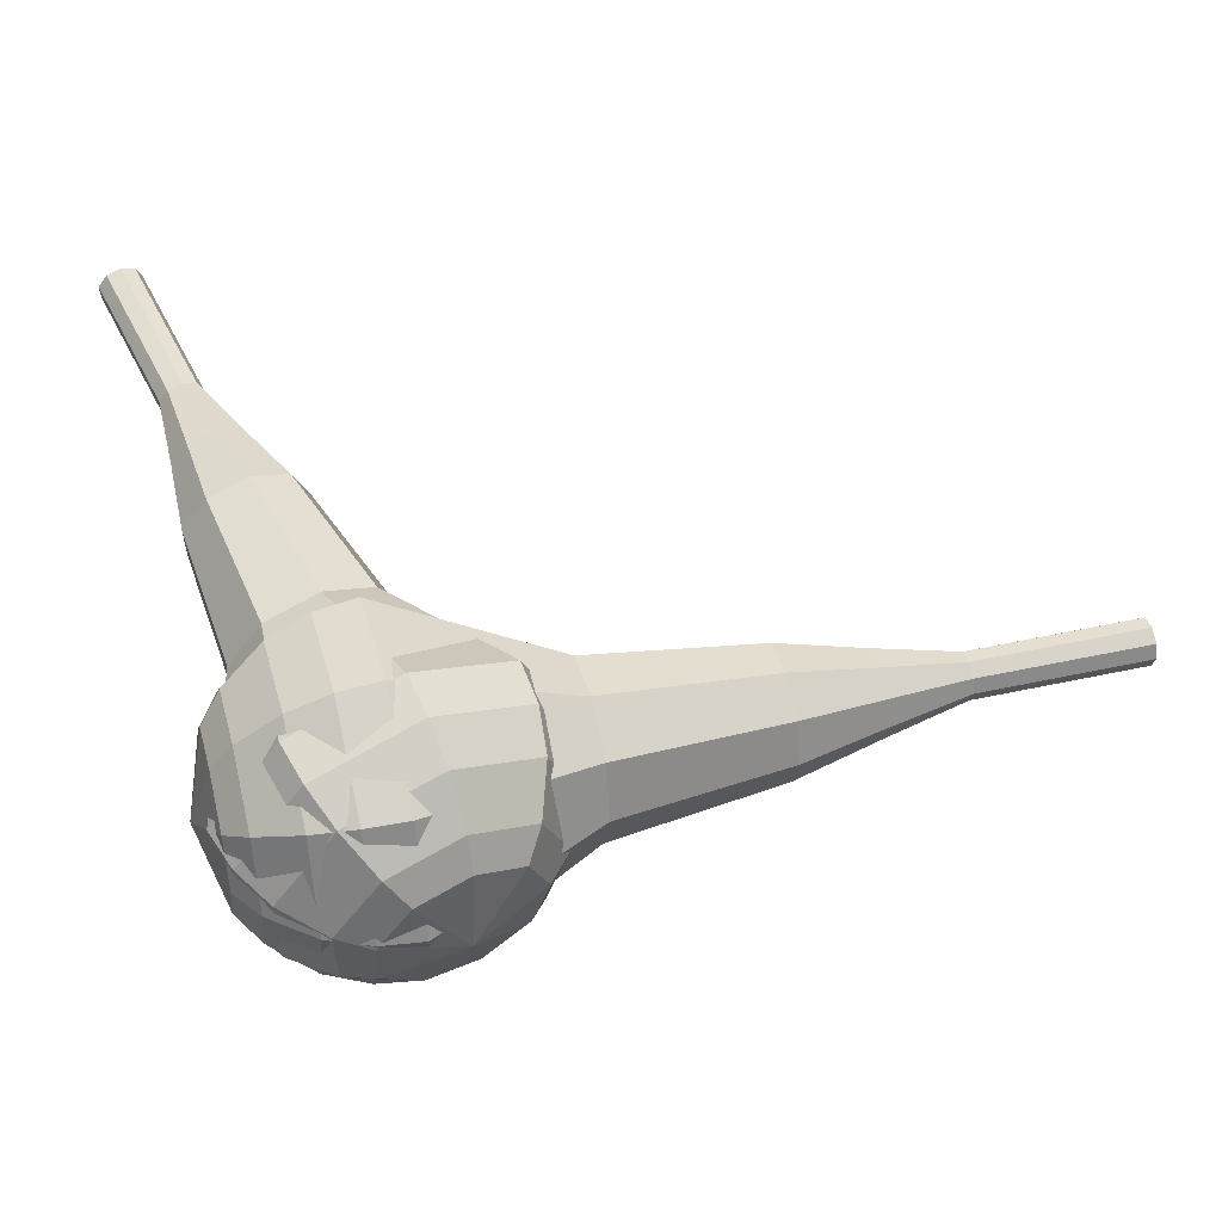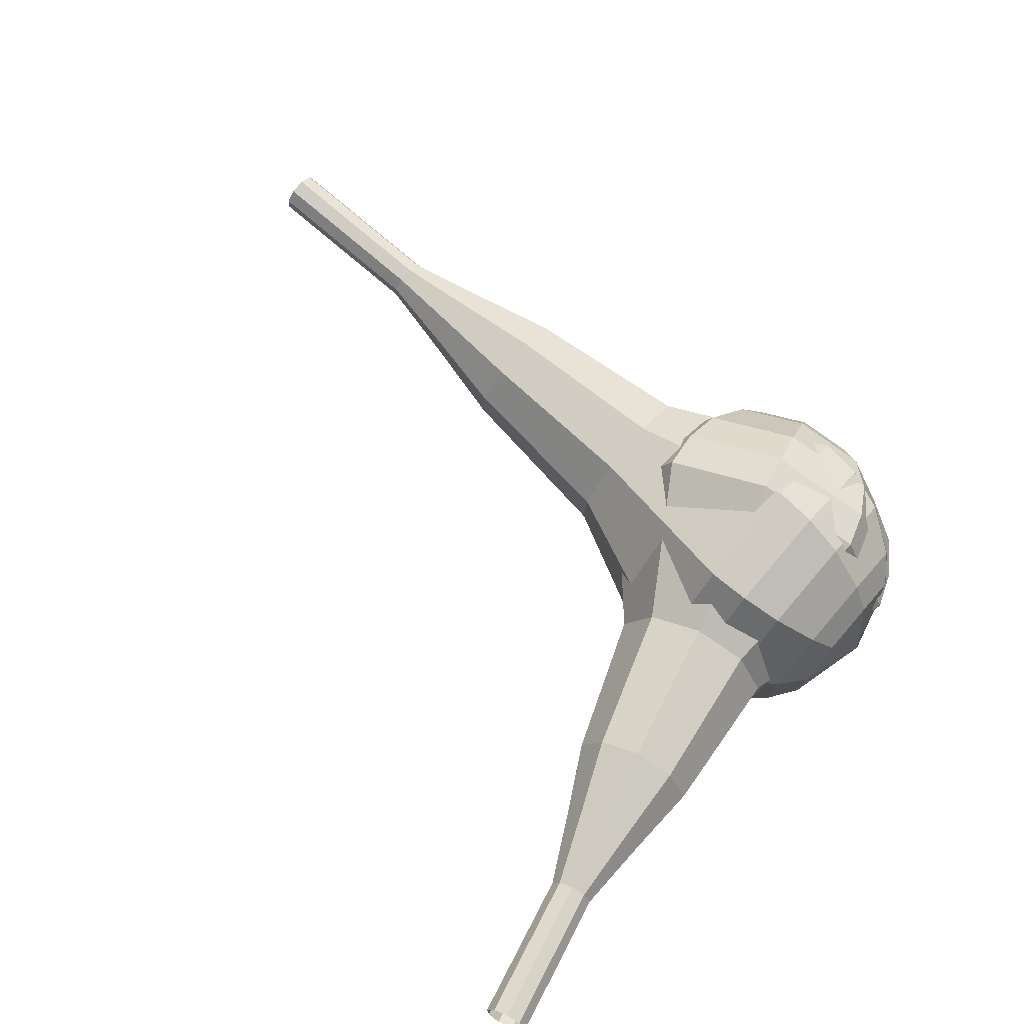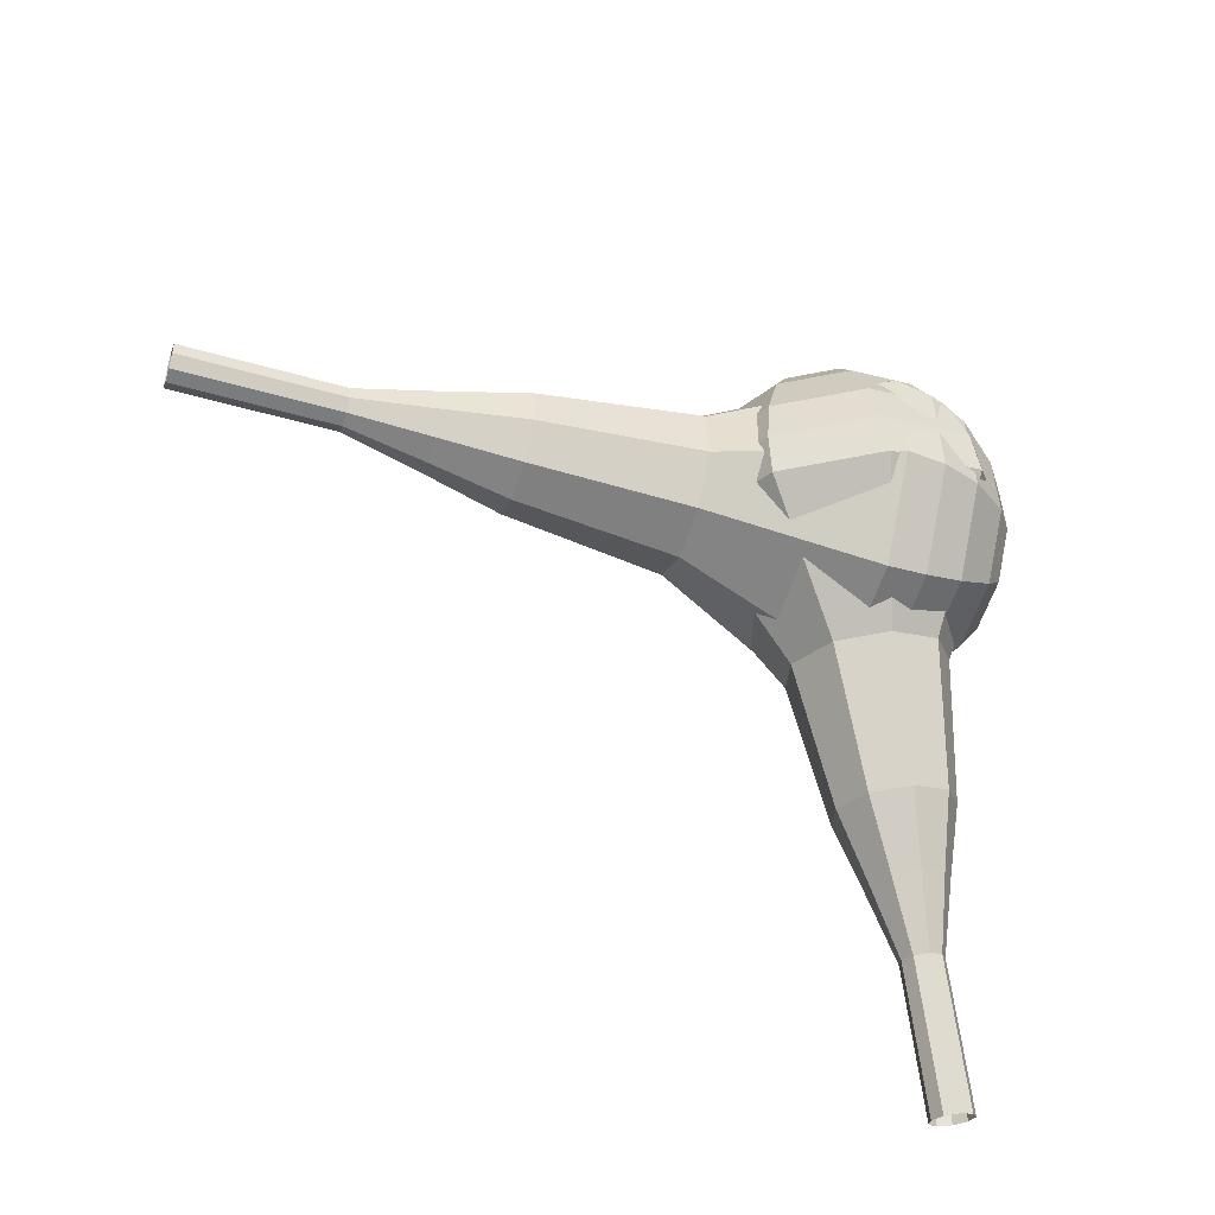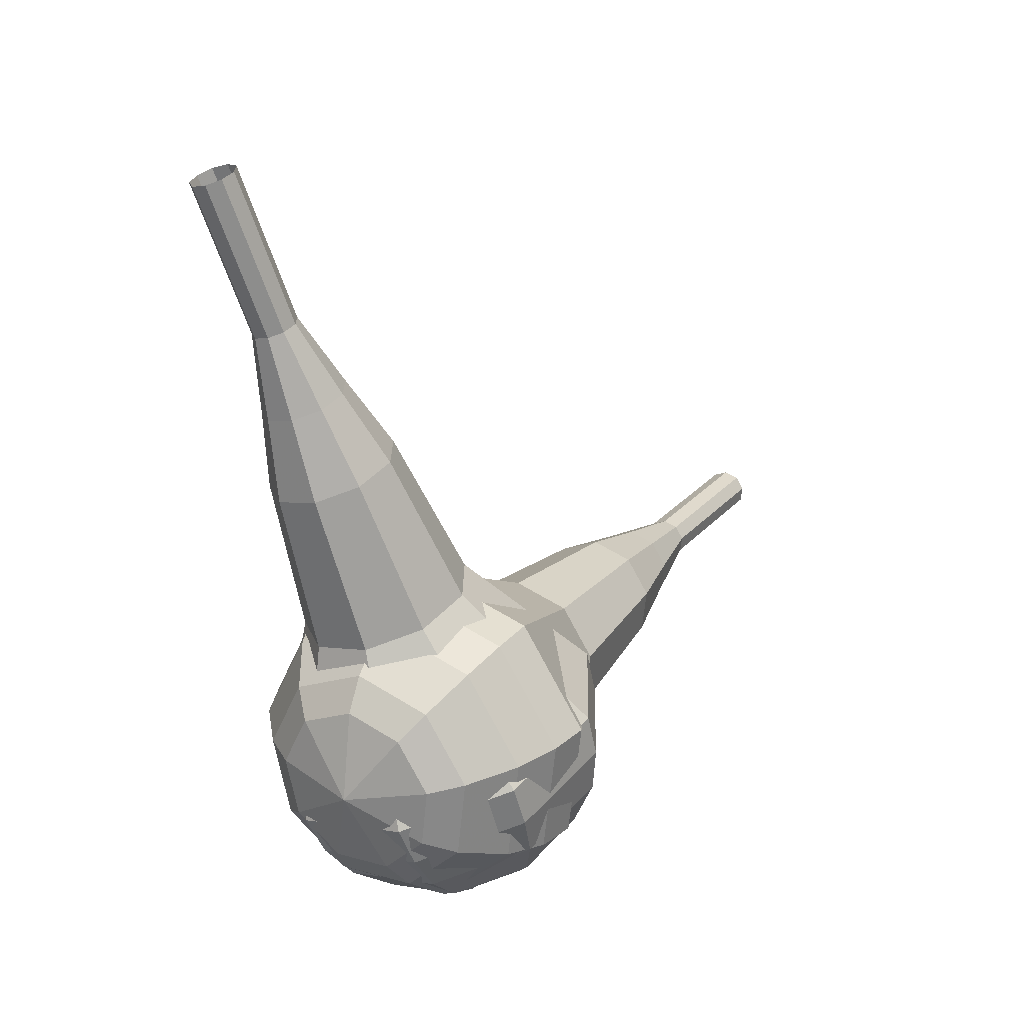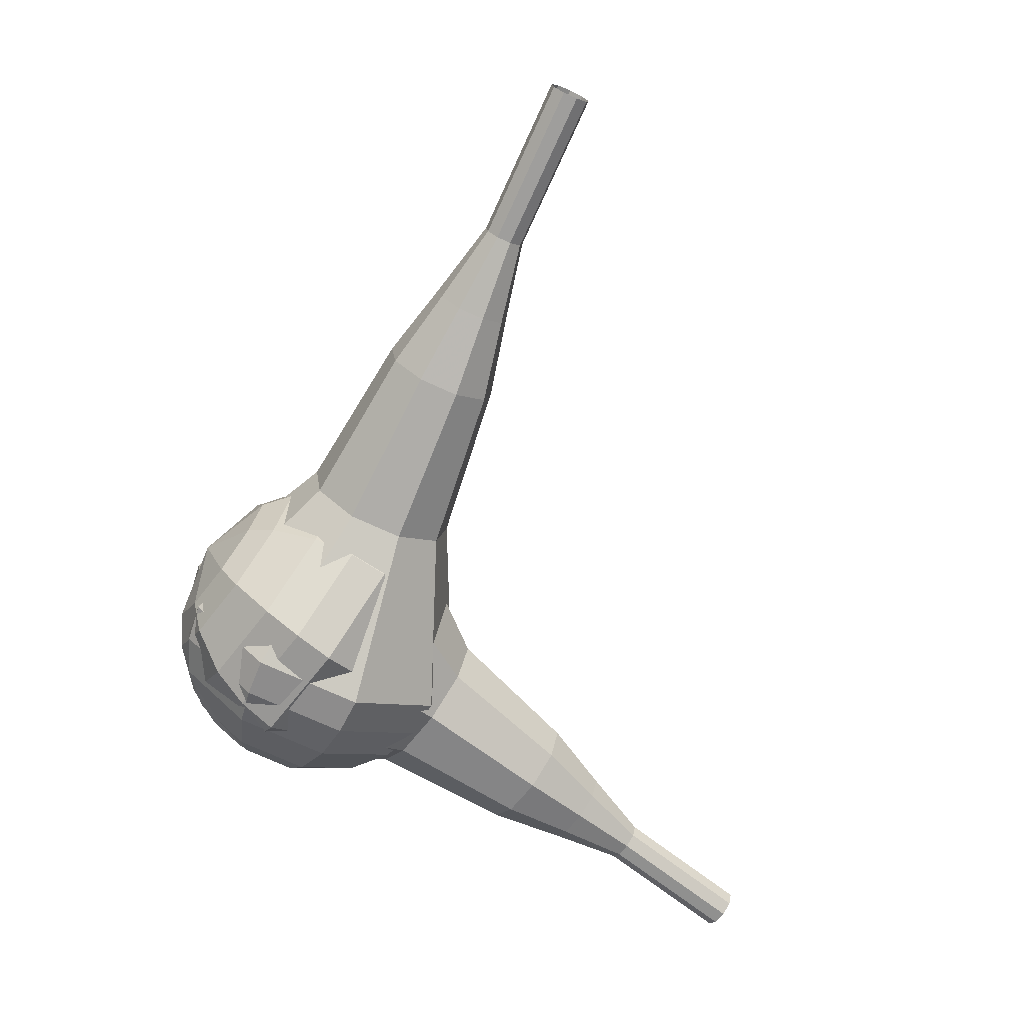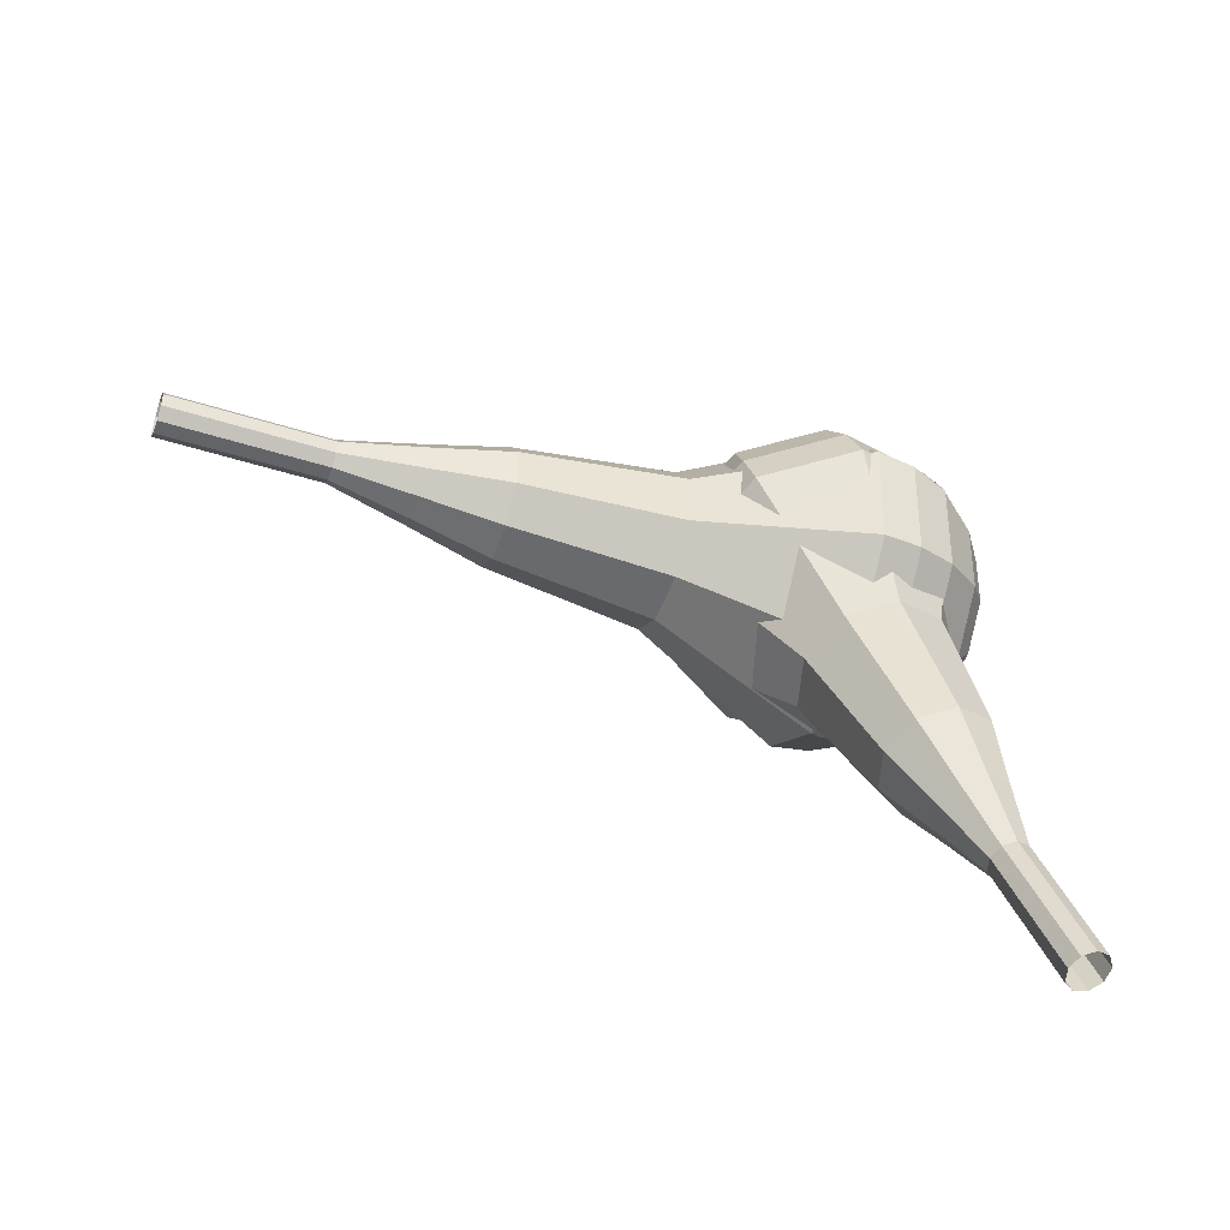
<metadata>
{"format":"obj","ext":"obj","renderer":"f3d","projection":"perspective","resolution":1024,"background":"white","views":[{"elev":-28.4,"azim":-23.9,"up":"+Y"},{"elev":46.3,"azim":-128.1,"up":"+Z"},{"elev":50.7,"azim":-163.2,"up":"+Z"},{"elev":7.4,"azim":-78.3,"up":"+Y"},{"elev":-50.3,"azim":78.9,"up":"+Z"},{"elev":19.9,"azim":-174.4,"up":"+Z"}]}
</metadata>
<code>
g tube1
v 179.1 155.5 96.77
v 179.4 155.3 96.16
v 179.7 154.8 95.83
v 179.8 154.1 95.94
v 179.7 153.6 96.44
v 179.5 153.6 97.09
v 179.3 154 97.59
v 179.1 154.6 97.7
v 179 155.2 97.38
v 179.1 155.5 96.77
v 175.6 154.5 95.54
v 175.9 154.4 94.93
v 176.1 153.8 94.61
v 176.2 153.2 94.72
v 176.2 152.7 95.22
v 176 152.6 95.87
v 175.7 153 96.37
v 175.5 153.7 96.48
v 175.5 154.3 96.15
v 175.6 154.5 95.54
v 172 153.6 94.32
v 172.3 153.4 93.71
v 172.6 152.9 93.39
v 172.7 152.2 93.5
v 172.6 151.8 94
v 172.4 151.7 94.65
v 172.2 152.1 95.15
v 172 152.7 95.26
v 171.9 153.3 94.93
v 172 153.6 94.32
v 168.3 153.5 93.1
v 168.8 153.2 91.96
v 169.2 152.2 91.35
v 169.5 150.9 91.56
v 169.4 150 92.49
v 169 149.9 93.71
v 168.5 150.7 94.64
v 168.1 151.9 94.86
v 168 153 94.25
v 168.3 153.5 93.1
v 164.5 153.5 91.88
v 165.2 153 90.17
v 165.9 151.5 89.25
v 166.3 149.6 89.57
v 166.2 148.3 90.97
v 165.6 148.1 92.8
v 164.8 149.2 94.19
v 164.2 151 94.51
v 164.1 152.7 93.6
v 164.5 153.5 91.88
v 157.1 152.5 89.44
v 158.1 151.8 87.15
v 159.1 149.8 85.94
v 159.6 147.3 86.36
v 159.4 145.6 88.22
v 158.6 145.4 90.66
v 157.6 146.8 92.52
v 156.8 149.2 92.95
v 156.6 151.5 91.73
v 157.1 152.5 89.44
v 149.1 154.3 87
v 151 152.9 82.43
v 152.9 148.9 79.99
v 153.9 143.9 80.84
v 153.6 140.4 84.57
v 152 140 89.43
v 150 142.9 93.16
v 148.4 147.7 94.01
v 148.1 152.2 91.57
v 149.1 154.3 87
v 147.4 153.6 86.41
v 149.3 152.3 81.98
v 151.1 148.3 79.62
v 152.1 143.5 80.44
v 151.8 140.1 84.05
v 150.3 139.7 88.77
v 148.3 142.5 92.38
v 146.8 147.2 93.2
v 146.4 151.5 90.84
v 147.4 153.6 86.41
v 145.9 152.4 85.82
v 147.6 151.2 81.86
v 149.2 147.7 79.75
v 150.1 143.4 80.48
v 149.8 140.4 83.71
v 148.4 140 87.93
v 146.7 142.5 91.16
v 145.3 146.7 91.89
v 145 150.6 89.78
v 145.9 152.4 85.82
v 144.6 150.4 85.23
v 145.8 149.6 82.2
v 147.1 146.9 80.59
v 147.8 143.6 81.15
v 147.5 141.3 83.62
v 146.5 141 86.84
v 145.2 142.9 89.3
v 144.1 146.1 89.86
v 143.9 149.1 88.25
v 144.6 150.4 85.23
v 144.1 148.9 84.93
v 145 148.3 82.72
v 145.9 146.3 81.54
v 146.4 143.9 81.95
v 146.2 142.2 83.75
v 145.5 142 86.11
v 144.5 143.4 87.91
v 143.7 145.7 88.32
v 143.6 147.9 87.15
v 144.1 148.9 84.93
v 144.1 145.2 84.63
v 144.1 145.2 84.63
v 144.1 145.2 84.63
v 144.1 145.2 84.63
v 144.1 145.2 84.63
v 144.1 145.2 84.63
v 144.1 145.2 84.63
v 144.1 145.2 84.63
v 144.1 145.2 84.63
v 144.1 145.2 84.63
f 1 2 12
f 12 11 1
f 2 3 13
f 13 12 2
f 3 4 14
f 14 13 3
f 4 5 15
f 15 14 4
f 5 6 16
f 16 15 5
f 6 7 17
f 17 16 6
f 7 8 18
f 18 17 7
f 8 9 19
f 19 18 8
f 9 10 20
f 20 19 9
f 11 12 22
f 22 21 11
f 12 13 23
f 23 22 12
f 13 14 24
f 24 23 13
f 14 15 25
f 25 24 14
f 15 16 26
f 26 25 15
f 16 17 27
f 27 26 16
f 17 18 28
f 28 27 17
f 18 19 29
f 29 28 18
f 19 20 30
f 30 29 19
f 21 22 32
f 32 31 21
f 22 23 33
f 33 32 22
f 23 24 34
f 34 33 23
f 24 25 35
f 35 34 24
f 25 26 36
f 36 35 25
f 26 27 37
f 37 36 26
f 27 28 38
f 38 37 27
f 28 29 39
f 39 38 28
f 29 30 40
f 40 39 29
f 31 32 42
f 42 41 31
f 32 33 43
f 43 42 32
f 33 34 44
f 44 43 33
f 34 35 45
f 45 44 34
f 35 36 46
f 46 45 35
f 36 37 47
f 47 46 36
f 37 38 48
f 48 47 37
f 38 39 49
f 49 48 38
f 39 40 50
f 50 49 39
f 41 42 52
f 52 51 41
f 42 43 53
f 53 52 42
f 43 44 54
f 54 53 43
f 44 45 55
f 55 54 44
f 45 46 56
f 56 55 45
f 46 47 57
f 57 56 46
f 47 48 58
f 58 57 47
f 48 49 59
f 59 58 48
f 49 50 60
f 60 59 49
f 51 52 62
f 62 61 51
f 52 53 63
f 63 62 52
f 53 54 64
f 64 63 53
f 54 55 65
f 65 64 54
f 55 56 66
f 66 65 55
f 56 57 67
f 67 66 56
f 57 58 68
f 68 67 57
f 58 59 69
f 69 68 58
f 59 60 70
f 70 69 59
f 61 62 72
f 72 71 61
f 62 63 73
f 73 72 62
f 63 64 74
f 74 73 63
f 64 65 75
f 75 74 64
f 65 66 76
f 76 75 65
f 66 67 77
f 77 76 66
f 67 68 78
f 78 77 67
f 68 69 79
f 79 78 68
f 69 70 80
f 80 79 69
f 71 72 82
f 82 81 71
f 72 73 83
f 83 82 72
f 73 74 84
f 84 83 73
f 74 75 85
f 85 84 74
f 75 76 86
f 86 85 75
f 76 77 87
f 87 86 76
f 77 78 88
f 88 87 77
f 78 79 89
f 89 88 78
f 79 80 90
f 90 89 79
f 81 82 92
f 92 91 81
f 82 83 93
f 93 92 82
f 83 84 94
f 94 93 83
f 84 85 95
f 95 94 84
f 85 86 96
f 96 95 85
f 86 87 97
f 97 96 86
f 87 88 98
f 98 97 87
f 88 89 99
f 99 98 88
f 89 90 100
f 100 99 89
f 91 92 102
f 102 101 91
f 92 93 103
f 103 102 92
f 93 94 104
f 104 103 93
f 94 95 105
f 105 104 94
f 95 96 106
f 106 105 95
f 96 97 107
f 107 106 96
f 97 98 108
f 108 107 97
f 98 99 109
f 109 108 98
f 99 100 110
f 110 109 99
f 101 102 112
f 112 111 101
f 102 103 113
f 113 112 102
f 103 104 114
f 114 113 103
f 104 105 115
f 115 114 104
f 105 106 116
f 116 115 105
f 106 107 117
f 117 116 106
f 107 108 118
f 118 117 107
f 108 109 119
f 119 118 108
f 109 110 120
f 120 119 109
v 139.2 170.7 80.72
v 139.5 170.6 80.1
v 140.1 170.8 79.76
v 140.7 171.1 79.88
v 141 171.4 80.39
v 141 171.5 81.05
v 140.5 171.5 81.56
v 139.9 171.2 81.68
v 139.4 170.9 81.35
v 139.2 170.7 80.72
v 140.6 167.6 81.51
v 140.9 167.6 80.88
v 141.4 167.8 80.55
v 142.1 168.1 80.66
v 142.4 168.4 81.17
v 142.3 168.5 81.84
v 141.9 168.4 82.35
v 141.3 168.2 82.46
v 140.8 167.9 82.13
v 140.6 167.6 81.51
v 142 164.6 82.29
v 142.2 164.6 81.66
v 142.8 164.8 81.33
v 143.4 165.1 81.45
v 143.8 165.4 81.96
v 143.7 165.5 82.62
v 143.2 165.4 83.13
v 142.6 165.2 83.25
v 142.1 164.9 82.92
v 142 164.6 82.29
v 142.5 161.3 83.08
v 143 161.2 81.9
v 144.1 161.5 81.28
v 145.2 162.1 81.5
v 145.9 162.6 82.45
v 145.8 162.9 83.7
v 144.9 162.8 84.65
v 143.8 162.3 84.87
v 142.8 161.7 84.25
v 142.5 161.3 83.08
v 143 157.9 83.86
v 143.8 157.8 82.1
v 145.4 158.2 81.17
v 147.1 159.1 81.49
v 148.1 159.9 82.92
v 147.9 160.3 84.8
v 146.6 160.1 86.23
v 144.9 159.4 86.55
v 143.4 158.5 85.62
v 143 157.9 83.86
v 144.9 151.5 85.43
v 145.9 151.3 83.09
v 148 152 81.84
v 150.3 153.1 82.27
v 151.6 154.2 84.18
v 151.4 154.7 86.68
v 149.7 154.5 88.59
v 147.3 153.5 89.02
v 145.4 152.3 87.78
v 144.9 151.5 85.43
v 144.2 143.9 87
v 146.2 143.6 82.31
v 150.5 144.9 79.81
v 155 147.2 80.68
v 157.7 149.4 84.5
v 157.2 150.4 89.5
v 153.8 149.9 93.32
v 149.1 148 94.19
v 145.3 145.7 91.69
v 144.2 143.9 87
v 145.1 142.4 87.43
v 147.1 142.1 82.89
v 151.3 143.3 80.48
v 155.7 145.5 81.32
v 158.2 147.6 85.02
v 157.7 148.7 89.85
v 154.5 148.2 93.55
v 149.9 146.3 94.39
v 146.2 144 91.98
v 145.1 142.4 87.43
v 146.6 141 87.87
v 148.4 140.7 83.81
v 152.1 141.9 81.65
v 156 143.8 82.4
v 158.3 145.7 85.71
v 157.9 146.6 90.03
v 154.9 146.2 93.34
v 150.9 144.6 94.09
v 147.6 142.5 91.93
v 146.6 141 87.87
v 148.7 140 88.3
v 150.1 139.8 85.2
v 152.9 140.6 83.55
v 155.9 142.1 84.12
v 157.7 143.6 86.65
v 157.3 144.3 89.95
v 155.1 143.9 92.48
v 152 142.7 93.05
v 149.5 141.1 91.4
v 148.7 140 88.3
v 150.3 139.7 88.52
v 151.3 139.5 86.25
v 153.4 140.2 85.04
v 155.6 141.3 85.46
v 156.9 142.3 87.31
v 156.6 142.8 89.73
v 155 142.6 91.58
v 152.7 141.7 92
v 150.9 140.5 90.79
v 150.3 139.7 88.52
v 154 140.3 88.74
v 154 140.3 88.74
v 154 140.3 88.74
v 154 140.3 88.74
v 154 140.3 88.74
v 154 140.3 88.74
v 154 140.3 88.74
v 154 140.3 88.74
v 154 140.3 88.74
v 154 140.3 88.74
f 121 122 132
f 132 131 121
f 122 123 133
f 133 132 122
f 123 124 134
f 134 133 123
f 124 125 135
f 135 134 124
f 125 126 136
f 136 135 125
f 126 127 137
f 137 136 126
f 127 128 138
f 138 137 127
f 128 129 139
f 139 138 128
f 129 130 140
f 140 139 129
f 131 132 142
f 142 141 131
f 132 133 143
f 143 142 132
f 133 134 144
f 144 143 133
f 134 135 145
f 145 144 134
f 135 136 146
f 146 145 135
f 136 137 147
f 147 146 136
f 137 138 148
f 148 147 137
f 138 139 149
f 149 148 138
f 139 140 150
f 150 149 139
f 141 142 152
f 152 151 141
f 142 143 153
f 153 152 142
f 143 144 154
f 154 153 143
f 144 145 155
f 155 154 144
f 145 146 156
f 156 155 145
f 146 147 157
f 157 156 146
f 147 148 158
f 158 157 147
f 148 149 159
f 159 158 148
f 149 150 160
f 160 159 149
f 151 152 162
f 162 161 151
f 152 153 163
f 163 162 152
f 153 154 164
f 164 163 153
f 154 155 165
f 165 164 154
f 155 156 166
f 166 165 155
f 156 157 167
f 167 166 156
f 157 158 168
f 168 167 157
f 158 159 169
f 169 168 158
f 159 160 170
f 170 169 159
f 161 162 172
f 172 171 161
f 162 163 173
f 173 172 162
f 163 164 174
f 174 173 163
f 164 165 175
f 175 174 164
f 165 166 176
f 176 175 165
f 166 167 177
f 177 176 166
f 167 168 178
f 178 177 167
f 168 169 179
f 179 178 168
f 169 170 180
f 180 179 169
f 171 172 182
f 182 181 171
f 172 173 183
f 183 182 172
f 173 174 184
f 184 183 173
f 174 175 185
f 185 184 174
f 175 176 186
f 186 185 175
f 176 177 187
f 187 186 176
f 177 178 188
f 188 187 177
f 178 179 189
f 189 188 178
f 179 180 190
f 190 189 179
f 181 182 192
f 192 191 181
f 182 183 193
f 193 192 182
f 183 184 194
f 194 193 183
f 184 185 195
f 195 194 184
f 185 186 196
f 196 195 185
f 186 187 197
f 197 196 186
f 187 188 198
f 198 197 187
f 188 189 199
f 199 198 188
f 189 190 200
f 200 199 189
f 191 192 202
f 202 201 191
f 192 193 203
f 203 202 192
f 193 194 204
f 204 203 193
f 194 195 205
f 205 204 194
f 195 196 206
f 206 205 195
f 196 197 207
f 207 206 196
f 197 198 208
f 208 207 197
f 198 199 209
f 209 208 198
f 199 200 210
f 210 209 199
f 201 202 212
f 212 211 201
f 202 203 213
f 213 212 202
f 203 204 214
f 214 213 203
f 204 205 215
f 215 214 204
f 205 206 216
f 216 215 205
f 206 207 217
f 217 216 206
f 207 208 218
f 218 217 207
f 208 209 219
f 219 218 208
f 209 210 220
f 220 219 209
f 211 212 222
f 222 221 211
f 212 213 223
f 223 222 212
f 213 214 224
f 224 223 213
f 214 215 225
f 225 224 214
f 215 216 226
f 226 225 215
f 216 217 227
f 227 226 216
f 217 218 228
f 228 227 217
f 218 219 229
f 229 228 218
f 219 220 230
f 230 229 219
f 221 222 232
f 232 231 221
f 222 223 233
f 233 232 222
f 223 224 234
f 234 233 223
f 224 225 235
f 235 234 224
f 225 226 236
f 236 235 225
f 226 227 237
f 237 236 226
f 227 228 238
f 238 237 227
f 228 229 239
f 239 238 228
f 229 230 240
f 240 239 229
g

</code>
